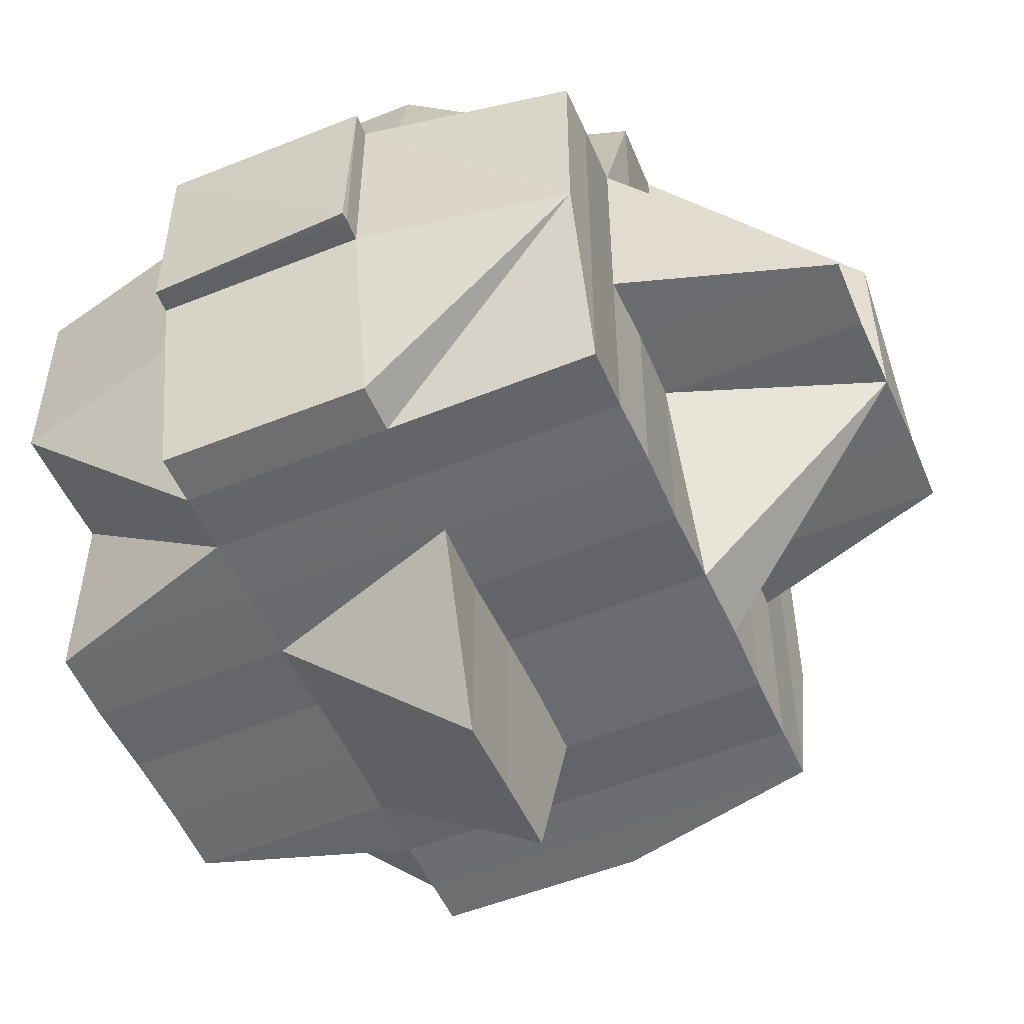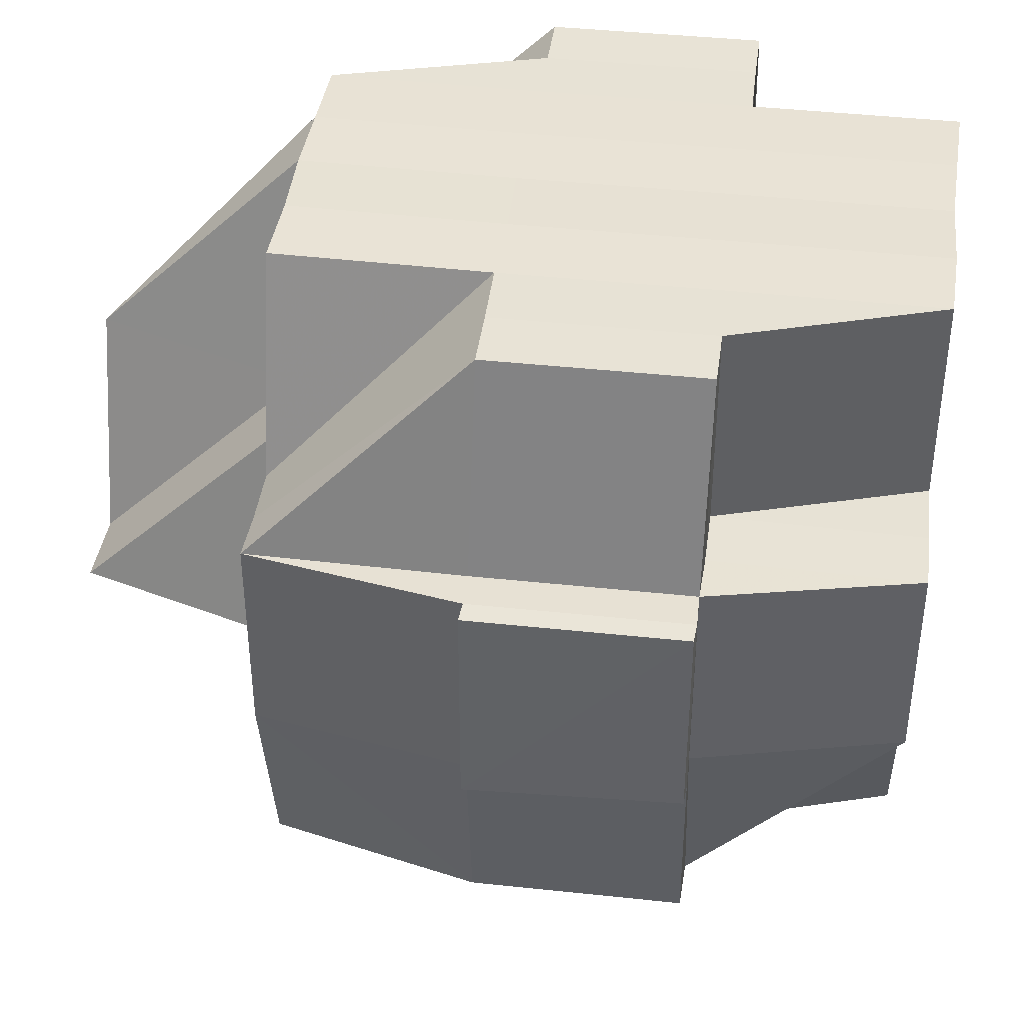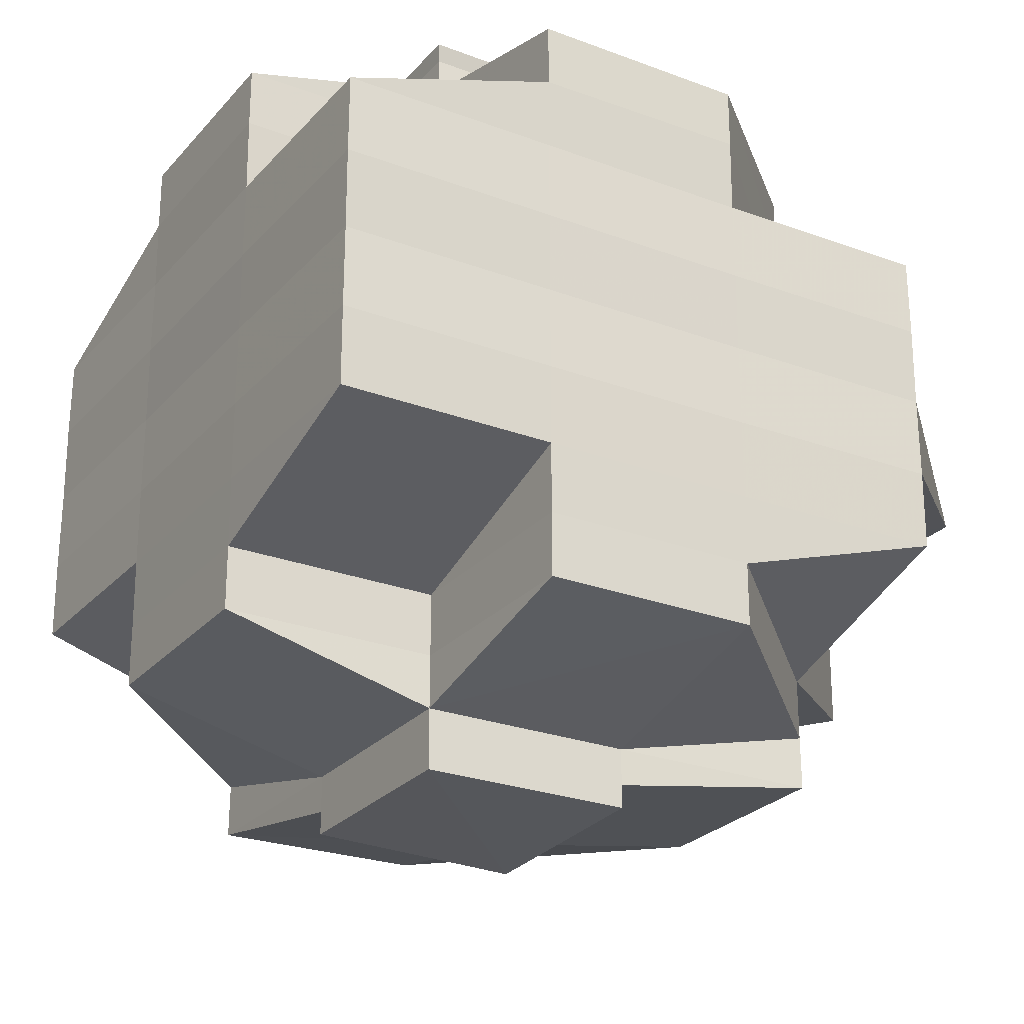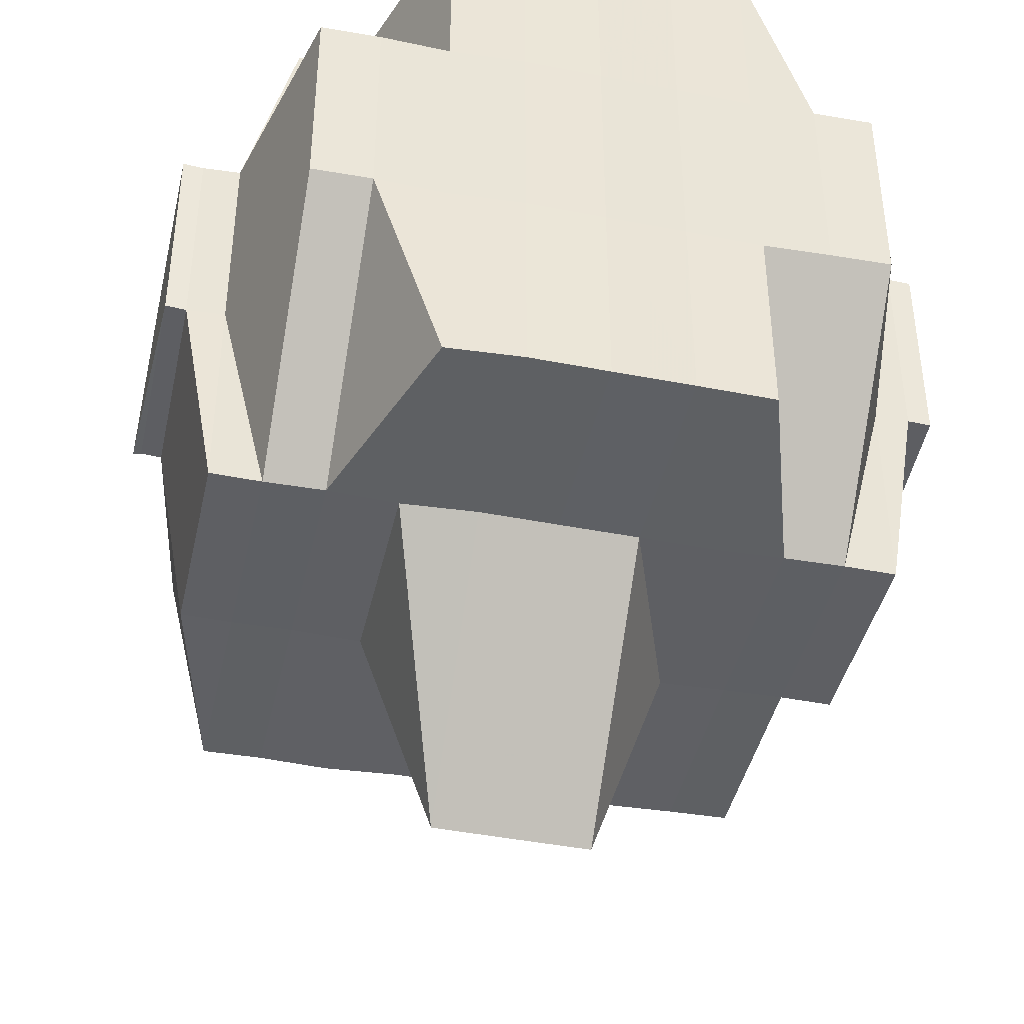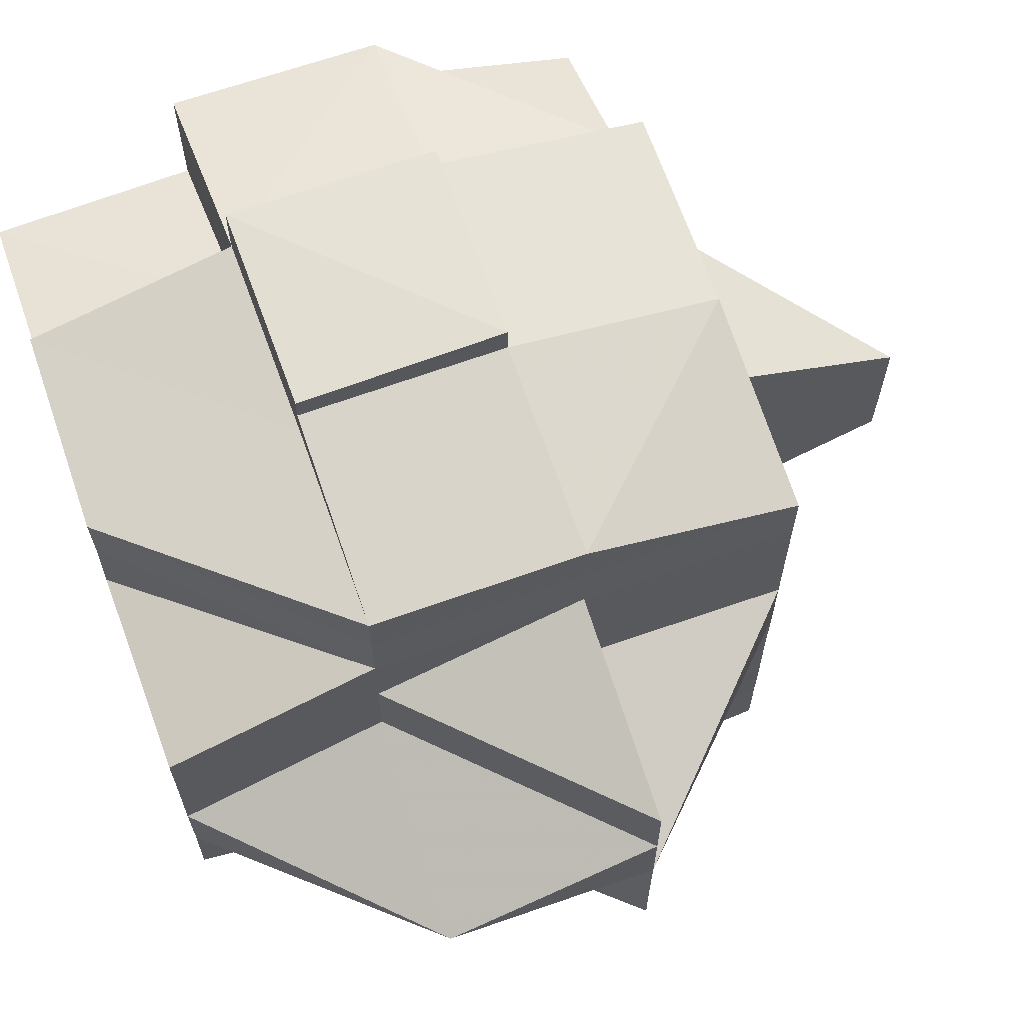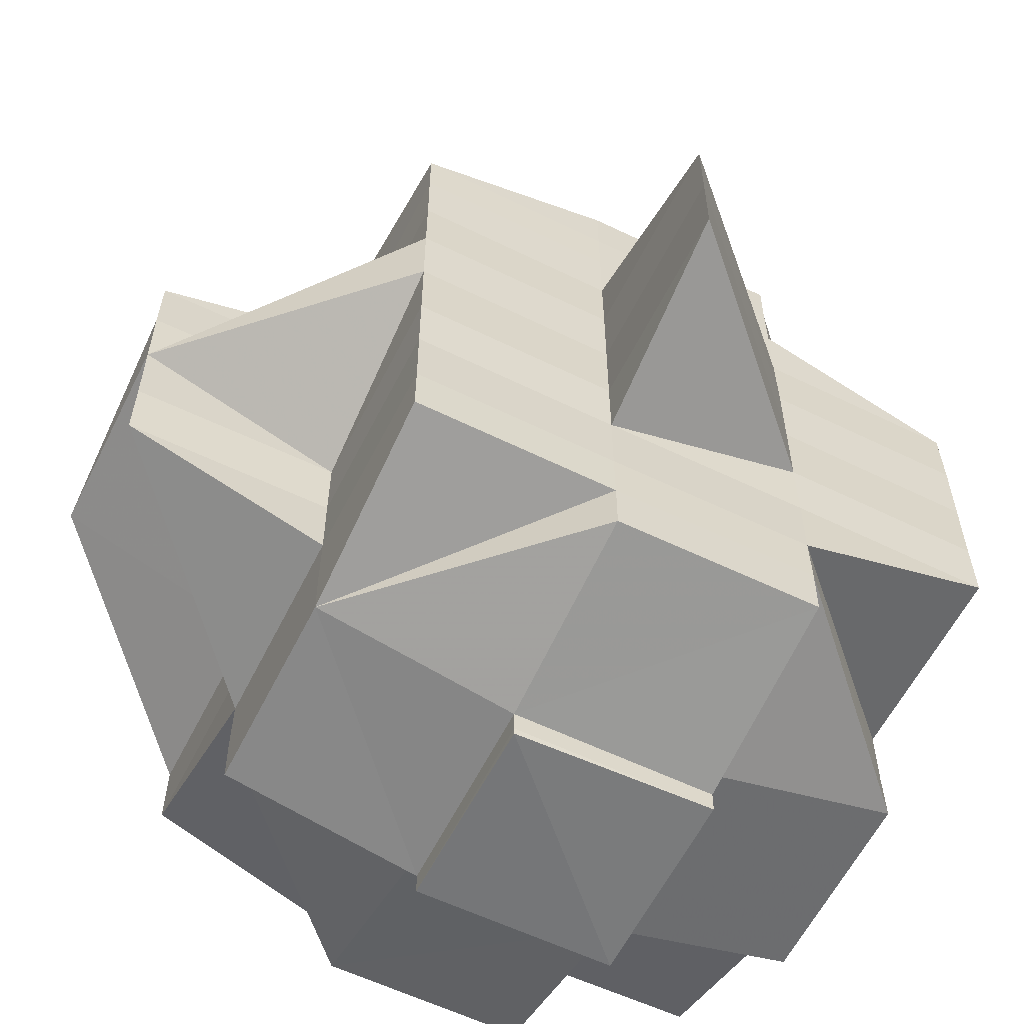
<metadata>
{"format":"obj","ext":"obj","renderer":"f3d","projection":"perspective","resolution":1024,"background":"white","views":[{"elev":-52.9,"azim":-156.5,"up":"+Y"},{"elev":41.1,"azim":7.9,"up":"+Y"},{"elev":-25.2,"azim":148.9,"up":"+Z"},{"elev":-42.2,"azim":77.6,"up":"+Y"},{"elev":65.9,"azim":-109.7,"up":"+Z"},{"elev":-59.7,"azim":-26.6,"up":"+Z"}]}
</metadata>
<code>
o 4441
v 2240 1904 10.3
v 2240 1904 10.3
v 2240 1904 10.3
v 2240 1904 10.3
v 2240 1904 10.3
v 2240 1904 10.3
v 2240 1904 10.3
v 2240 1904 10.3
v 2240 1904 10.3
v 2240 1904 10.3
v 2240 1904 10.3
v 2240 1904 10.3
v 2240 1904 10.3
v 2240 1904 10.3
v 2240 1904 10.3
v 2240 1904 10.3
v 2240 1904 10.3
v 2240 1904 10.3
v 2240 1904 10.31
v 2240 1904 10.3
v 2240 1904 10.3
v 2240 1904 10.31
v 2240 1904 10.3
v 2240 1904 10.3
v 2240 1904 10.3
v 2240 1904 10.3
v 2240 1904 10.31
v 2240 1904 10.31
v 2240 1904 10.31
v 2240 1904 10.31
v 2240 1904 10.31
v 2240 1904 10.31
v 2240 1904 10.3
v 2240 1904 10.3
v 2240 1904 10.3
v 2240 1904 10.3
v 2240 1904 10.3
v 2240 1904 10.3
v 2240 1904 10.3
v 2240 1904 10.3
v 2240 1904 10.3
v 2240 1904 10.3
v 2240 1904 10.3
v 2240 1904 10.31
v 2240 1904 10.3
v 2240 1904 10.31
v 2240 1904 10.31
v 2240 1904 10.31
v 2240 1904 10.31
v 2240 1904 10.31
v 2240 1904 10.31
v 2240 1904 10.31
v 2240 1904 10.31
v 2240 1904 10.31
v 2240 1904 10.31
v 2240 1904 10.31
v 2240 1904 10.31
v 2240 1904 10.31
v 2240 1904 10.31
v 2240 1904 10.32
v 2240 1904 10.32
v 2240 1904 10.32
v 2240 1904 10.32
v 2240 1904 10.32
v 2240 1904 10.31
v 2240 1904 10.32
v 2240 1904 10.32
v 2240 1904 10.32
v 2240 1904 10.32
v 2240 1904 10.33
v 2240 1904 10.32
v 2240 1904 10.32
v 2240 1904 10.32
v 2240 1904 10.32
v 2240 1904 10.32
v 2240 1904 10.32
v 2240 1904 10.32
v 2240 1904 10.32
v 2240 1904 10.33
v 2240 1904 10.33
v 2240 1904 10.33
v 2240 1904 10.33
v 2240 1904 10.32
v 2240 1904 10.33
v 2240 1904 10.33
v 2240 1904 10.33
v 2240 1904 10.33
v 2240 1904 10.33
v 2240 1904 10.33
v 2240 1904 10.33
v 2240 1904 10.33
v 2240 1904 10.33
v 2240 1904 10.33
v 2240 1904 10.33
v 2240 1904 10.33
v 2240 1904 10.33
v 2240 1904 10.33
v 2240 1904 10.33
v 2240 1904 10.33
v 2240 1904 10.33
v 2240 1904 10.33
v 2240 1904 10.33
v 2240 1904 10.33
v 2240 1904 10.33
v 2240 1904 10.33
v 2240 1904 10.33
v 2240 1904 10.33
v 2240 1904 10.33
v 2240 1904 10.33
v 2240 1904 10.33
v 2240 1904 10.34
v 2240 1904 10.33
v 2240 1904 10.33
v 2240 1904 10.33
v 2240 1904 10.33
v 2240 1904 10.33
v 2240 1904 10.34
v 2240 1904 10.34
v 2240 1904 10.34
v 2240 1904 10.34
v 2240 1904 10.34
v 2240 1904 10.34
v 2240 1904 10.34
v 2240 1904 10.34
v 2240 1904 10.34
v 2240 1904 10.34
v 2240 1904 10.34
v 2240 1904 10.34
v 2240 1904 10.34
v 2240 1904 10.34
v 2240 1904 10.34
v 2240 1904 10.34
v 2240 1904 10.34
v 2240 1904 10.34
v 2240 1904 10.33
v 2240 1904 10.34
v 2240 1904 10.34
v 2240 1904 10.34
v 2240 1904 10.34
v 2240 1904 10.34
v 2240 1904 10.33
v 2240 1904 10.33
v 2240 1904 10.33
v 2240 1904 10.33
v 2240 1904 10.33
v 2240 1904 10.33
v 2240 1904 10.33
v 2240 1904 10.33
v 2240 1904 10.33
v 2240 1904 10.33
v 2240 1904 10.32
v 2240 1904 10.32
v 2240 1904 10.32
v 2240 1904 10.33
v 2240 1904 10.33
v 2240 1904 10.33
v 2240 1904 10.33
v 2240 1904 10.33
v 2240 1904 10.33
v 2240 1904 10.33
v 2240 1904 10.33
v 2240 1904 10.33
v 2240 1904 10.33
v 2240 1904 10.33
v 2240 1904 10.33
v 2240 1904 10.33
v 2240 1904 10.33
v 2240 1904 10.33
v 2240 1904 10.33
v 2240 1904 10.32
v 2240 1904 10.32
v 2240 1904 10.33
v 2240 1904 10.32
v 2240 1904 10.32
v 2240 1904 10.32
v 2240 1904 10.33
v 2240 1904 10.33
v 2240 1904 10.32
v 2240 1904 10.32
v 2240 1904 10.32
v 2240 1904 10.32
v 2240 1904 10.32
v 2240 1904 10.32
v 2240 1904 10.32
v 2240 1904 10.33
v 2240 1904 10.32
v 2240 1904 10.33
v 2240 1904 10.33
v 2240 1904 10.33
v 2240 1904 10.33
v 2240 1904 10.32
v 2240 1904 10.32
v 2240 1904 10.32
v 2240 1904 10.32
v 2240 1904 10.32
v 2240 1904 10.32
v 2240 1904 10.32
v 2240 1904 10.32
v 2240 1904 10.31
v 2240 1904 10.31
v 2240 1904 10.32
v 2240 1904 10.31
v 2240 1904 10.32
v 2240 1904 10.31
v 2240 1904 10.31
v 2240 1904 10.31
v 2240 1904 10.32
v 2240 1904 10.31
v 2240 1904 10.31
v 2240 1904 10.31
v 2240 1904 10.32
v 2240 1904 10.32
v 2240 1904 10.32
v 2240 1904 10.33
v 2240 1904 10.32
v 2240 1904 10.32
v 2240 1904 10.31
v 2240 1904 10.31
v 2240 1904 10.31
v 2240 1904 10.31
v 2240 1904 10.31
v 2240 1904 10.3
v 2240 1904 10.31
v 2240 1904 10.31
v 2240 1904 10.31
v 2240 1904 10.31
v 2240 1904 10.31
v 2240 1904 10.31
v 2240 1904 10.31
v 2240 1904 10.31
v 2240 1904 10.31
v 2240 1904 10.31
v 2240 1904 10.31
v 2240 1904 10.31
v 2240 1904 10.31
v 2240 1904 10.3
v 2240 1904 10.31
v 2240 1904 10.3
v 2240 1904 10.3
v 2240 1904 10.31
v 2240 1904 10.3
v 2240 1904 10.31
v 2240 1904 10.3
v 2240 1904 10.31
v 2240 1904 10.31
v 2240 1904 10.3
v 2240 1904 10.31
v 2240 1904 10.31
v 2240 1904 10.31
v 2240 1904 10.3
v 2240 1904 10.31
v 2240 1904 10.31
v 2240 1904 10.31
v 2240 1904 10.32
v 2240 1904 10.31
v 2240 1904 10.32
v 2240 1904 10.32
v 2240 1904 10.32
v 2240 1904 10.31
v 2240 1904 10.32
v 2240 1904 10.31
v 2240 1904 10.31
v 2240 1904 10.32
v 2240 1904 10.32
v 2240 1904 10.32
v 2240 1904 10.32
v 2240 1904 10.32
v 2240 1904 10.33
v 2240 1904 10.32
v 2240 1904 10.33
v 2240 1904 10.33
v 2240 1904 10.33
v 2240 1904 10.33
v 2240 1904 10.32
v 2240 1904 10.32
v 2240 1904 10.32
v 2240 1904 10.31
v 2240 1904 10.31
v 2240 1904 10.31
v 2240 1904 10.31
v 2240 1904 10.33
v 2240 1904 10.33
v 2240 1904 10.33
v 2240 1904 10.32
v 2240 1904 10.33
v 2240 1904 10.33
v 2240 1904 10.33
v 2240 1904 10.33
v 2240 1904 10.32
v 2240 1904 10.33
v 2240 1904 10.32
v 2240 1904 10.32
v 2240 1904 10.32
v 2240 1904 10.32
v 2240 1904 10.32
v 2240 1904 10.32
v 2240 1904 10.33
v 2240 1904 10.32
v 2240 1904 10.32
v 2240 1904 10.32
v 2240 1904 10.31
v 2240 1904 10.32
v 2240 1904 10.32
v 2240 1904 10.33
v 2240 1904 10.32
v 2240 1904 10.32
v 2240 1904 10.32
v 2240 1904 10.32
v 2240 1904 10.32
v 2240 1904 10.32
v 2240 1904 10.32
v 2240 1904 10.31
v 2240 1904 10.31
v 2240 1904 10.31
v 2240 1904 10.31
v 2240 1904 10.31
v 2240 1904 10.3
v 2240 1904 10.31
v 2240 1904 10.31
v 2240 1904 10.32
v 2240 1904 10.31
v 2240 1904 10.32
v 2240 1904 10.32
v 2240 1904 10.31
v 2240 1904 10.32
v 2240 1904 10.3
v 2240 1904 10.3
v 2240 1904 10.3
v 2240 1904 10.3
v 2240 1904 10.3
v 2240 1904 10.3
v 2240 1904 10.31
v 2240 1904 10.3
v 2240 1904 10.31
v 2240 1904 10.31
v 2240 1904 10.31
v 2240 1904 10.32
v 2240 1904 10.31
v 2240 1904 10.31
v 2240 1904 10.32
v 2240 1904 10.33
v 2240 1904 10.33
v 2240 1904 10.34
v 2240 1904 10.33
v 2240 1904 10.33
v 2240 1904 10.33
v 2240 1904 10.33
v 2240 1904 10.34
v 2240 1904 10.34
v 2240 1904 10.34
v 2240 1904 10.34
v 2240 1904 10.34
f 1 2 3
f 4 5 2
f 6 7 1
f 8 4 9
f 10 11 3
f 9 12 11
f 13 14 10
f 15 16 12
f 7 17 18
f 17 19 20
f 21 20 18
f 20 22 23
f 20 23 24
f 25 24 26
f 19 27 28
f 29 28 20
f 30 31 29
f 28 32 20
f 33 25 34
f 34 35 36
f 37 38 33
f 39 40 37
f 40 41 42
f 43 38 42
f 43 44 45
f 32 46 43
f 32 47 46
f 47 48 46
f 46 48 49
f 50 47 32
f 28 50 32
f 51 50 28
f 51 52 50
f 50 53 47
f 52 53 50
f 47 54 48
f 55 52 56
f 53 57 58
f 59 60 52
f 52 61 53
f 60 62 61
f 63 61 52
f 61 64 53
f 53 64 65
f 64 66 57
f 61 67 64
f 62 68 67
f 69 67 61
f 68 70 71
f 67 72 64
f 72 73 66
f 67 71 72
f 64 72 74
f 75 71 67
f 71 76 72
f 76 77 73
f 72 76 78
f 71 79 76
f 80 79 71
f 79 81 76
f 81 82 77
f 76 81 83
f 80 84 85
f 86 87 84
f 88 89 87
f 90 88 91
f 92 91 93
f 94 89 95
f 96 95 97
f 98 97 99
f 100 94 101
f 101 102 81
f 103 104 81
f 104 105 102
f 81 102 106
f 102 107 106
f 108 109 102
f 102 109 107
f 105 110 109
f 110 111 112
f 113 112 109
f 109 112 114
f 109 114 107
f 112 115 116
f 112 117 115
f 118 119 117
f 118 120 112
f 120 121 122
f 123 124 118
f 124 125 126
f 127 128 121
f 129 127 130
f 131 128 132
f 133 131 134
f 134 126 135
f 136 132 137
f 138 136 139
f 140 137 141
f 142 134 113
f 142 135 143
f 144 142 145
f 146 123 142
f 147 142 86
f 147 143 148
f 149 148 150
f 149 150 151
f 152 151 153
f 152 149 75
f 154 149 152
f 155 156 154
f 154 157 149
f 157 158 149
f 157 147 158
f 159 147 157
f 160 157 154
f 160 159 157
f 159 141 161
f 162 159 160
f 163 162 160
f 163 160 164
f 165 162 163
f 166 167 163
f 168 166 169
f 170 168 171
f 169 172 173
f 174 173 175
f 176 177 172
f 178 176 179
f 179 180 181
f 180 182 183
f 184 185 180
f 186 184 181
f 185 187 164
f 164 188 182
f 164 189 188
f 190 164 180
f 180 164 191
f 181 180 192
f 181 192 193
f 193 192 194
f 195 181 193
f 196 186 195
f 197 181 195
f 195 198 199
f 193 194 200
f 192 201 194
f 202 203 200
f 200 204 205
f 200 194 206
f 194 207 206
f 194 201 207
f 206 207 208
f 209 208 210
f 211 212 201
f 212 155 213
f 191 213 201
f 214 154 213
f 213 154 152
f 201 213 215
f 213 152 215
f 201 215 207
f 215 152 69
f 207 215 63
f 215 153 216
f 207 216 217
f 218 217 219
f 218 219 220
f 221 220 222
f 223 224 222
f 225 226 224
f 227 228 226
f 229 227 230
f 231 200 225
f 232 200 231
f 231 205 233
f 234 232 231
f 235 233 236
f 235 231 237
f 234 231 235
f 238 236 35
f 238 235 21
f 239 238 25
f 240 235 238
f 240 234 235
f 241 242 238
f 243 238 33
f 244 234 240
f 245 244 240
f 246 245 243
f 247 245 246
f 248 244 245
f 245 249 250
f 251 252 245
f 252 253 244
f 253 254 255
f 254 256 257
f 257 258 259
f 257 260 258
f 261 259 262
f 263 197 257
f 263 264 197
f 264 265 260
f 266 264 263
f 267 268 264
f 269 267 263
f 270 271 265
f 272 273 271
f 274 269 275
f 275 276 277
f 278 274 279
f 279 277 280
f 281 282 270
f 281 283 284
f 282 285 283
f 107 282 281
f 107 114 282
f 286 107 281
f 106 107 286
f 114 287 282
f 287 288 285
f 282 287 272
f 106 286 289
f 286 290 291
f 289 291 292
f 289 286 293
f 293 294 295
f 296 297 294
f 298 295 299
f 300 299 301
f 302 289 298
f 83 289 302
f 303 304 289
f 305 303 302
f 306 296 307
f 307 308 309
f 310 306 311
f 311 309 312
f 313 312 314
f 48 314 315
f 48 313 248
f 316 315 317
f 54 313 48
f 318 54 319
f 54 320 313
f 74 320 54
f 321 322 54
f 322 305 320
f 320 323 324
f 302 292 323
f 78 302 320
f 320 302 325
f 326 327 328
f 327 329 330
f 331 332 333
f 334 335 234
f 335 196 336
f 336 232 234
f 336 195 232
f 337 195 336
f 338 336 234
f 339 340 338
f 341 342 287
f 342 343 344
f 345 344 287
f 287 344 165
f 344 346 165
f 165 346 162
f 162 346 159
f 346 347 159
f 346 140 347
f 344 140 346
f 120 140 344
f 348 349 350
f 350 351 352

</code>
